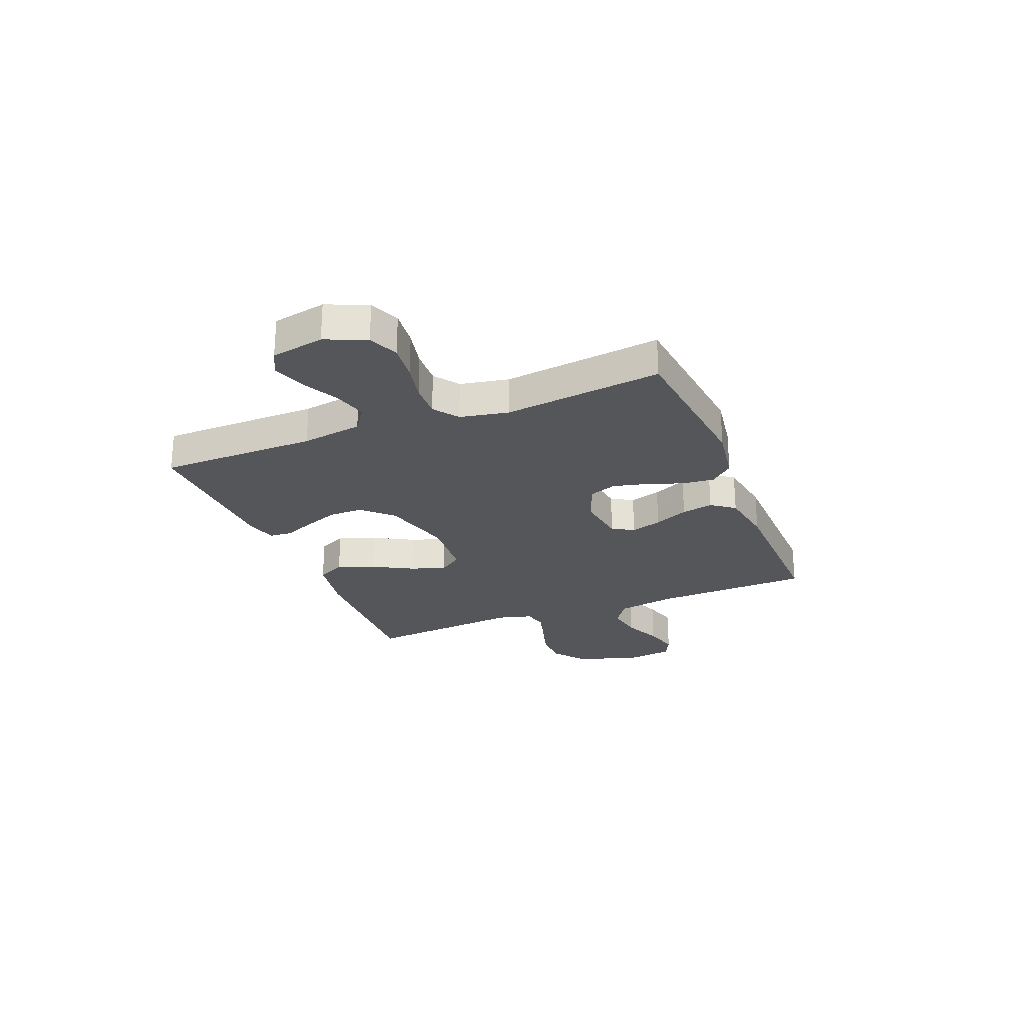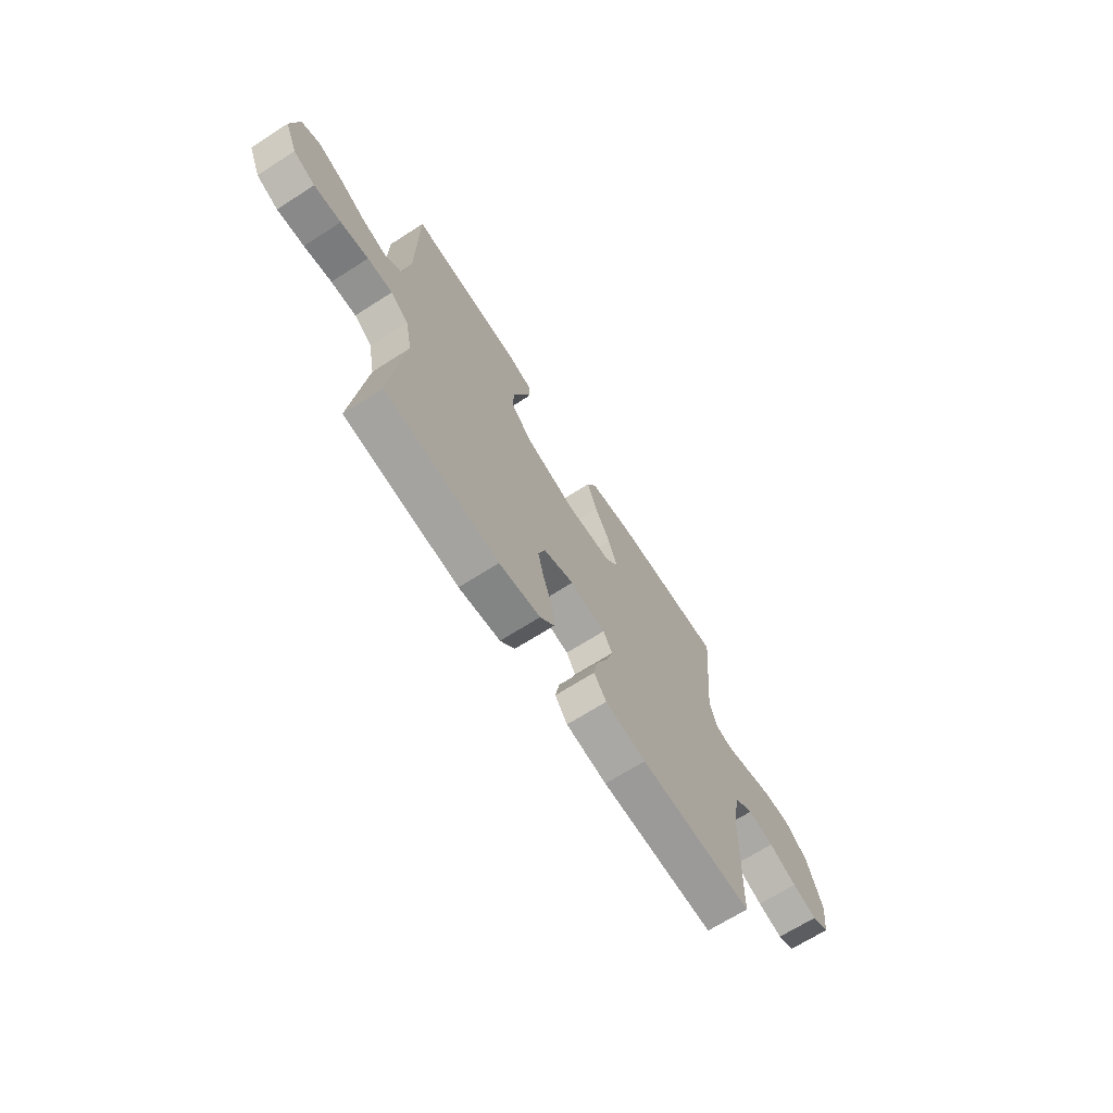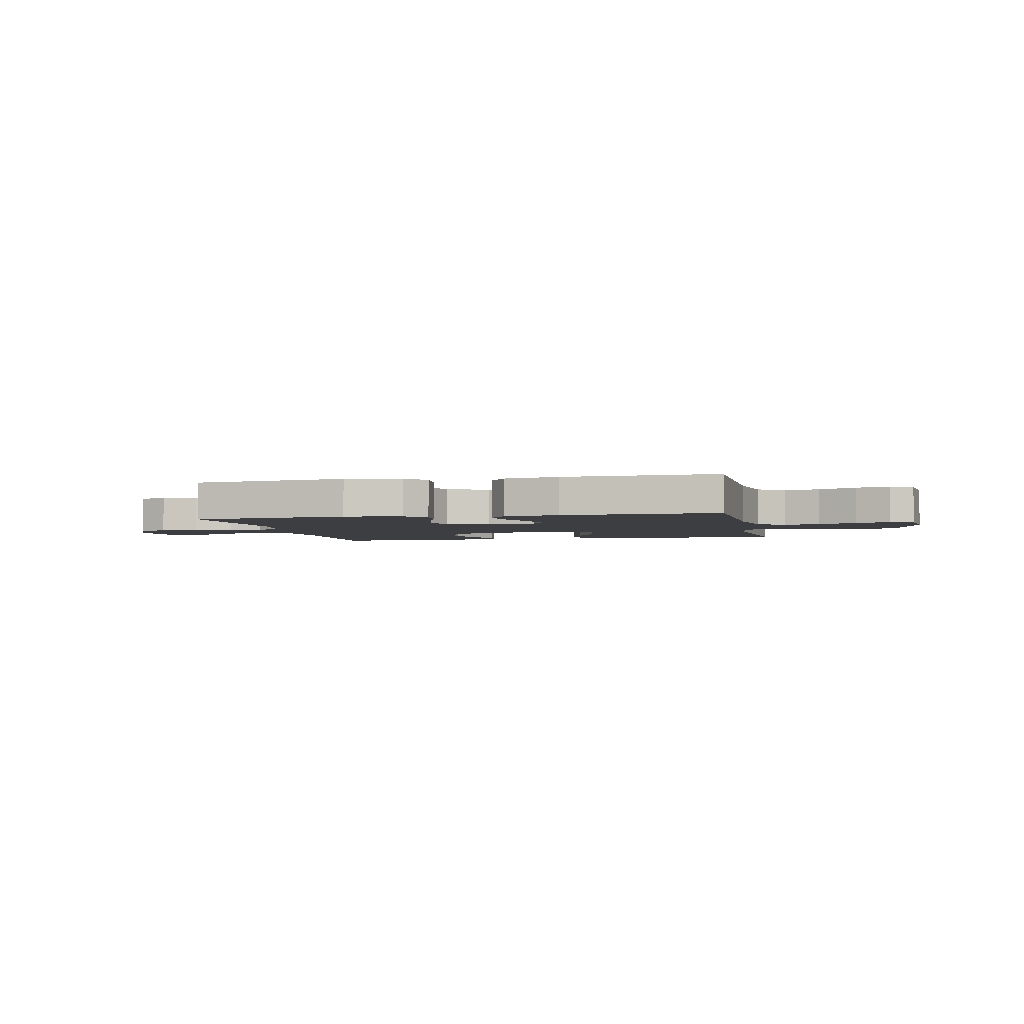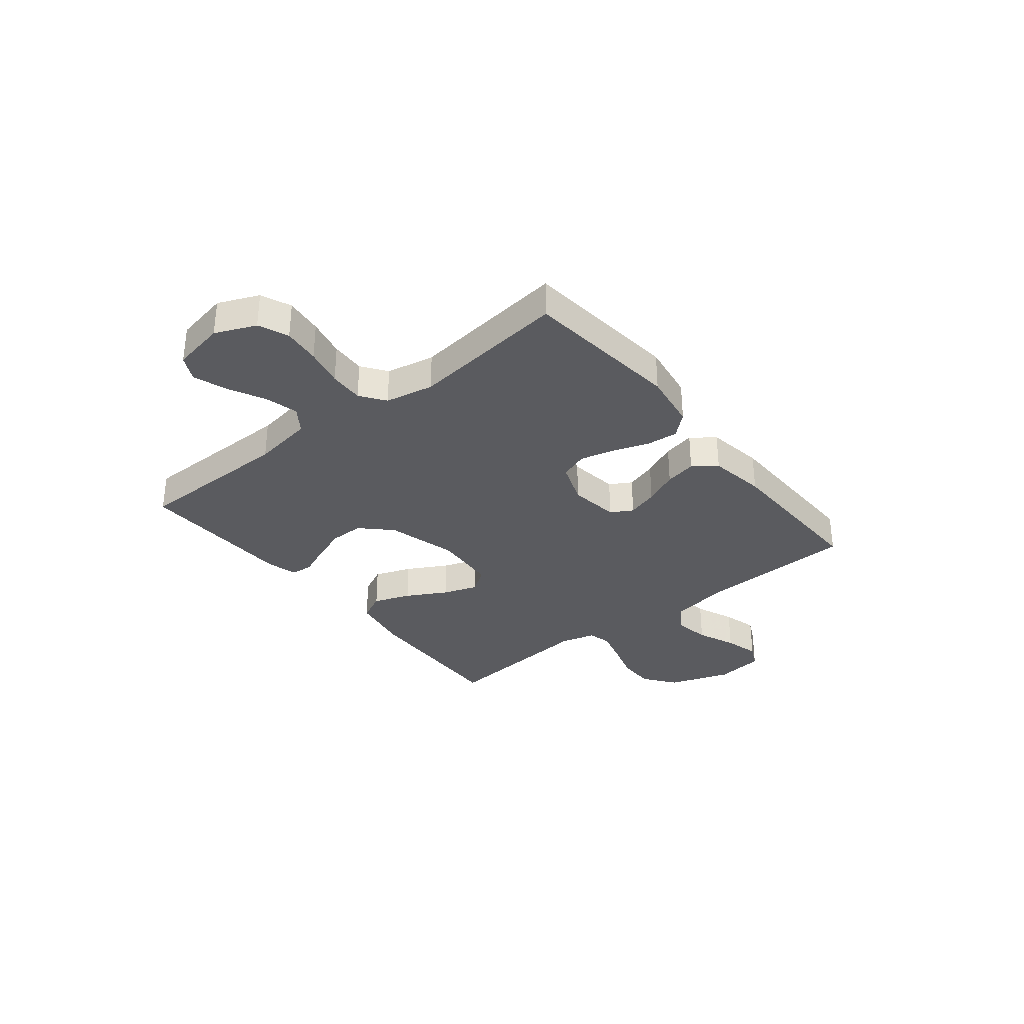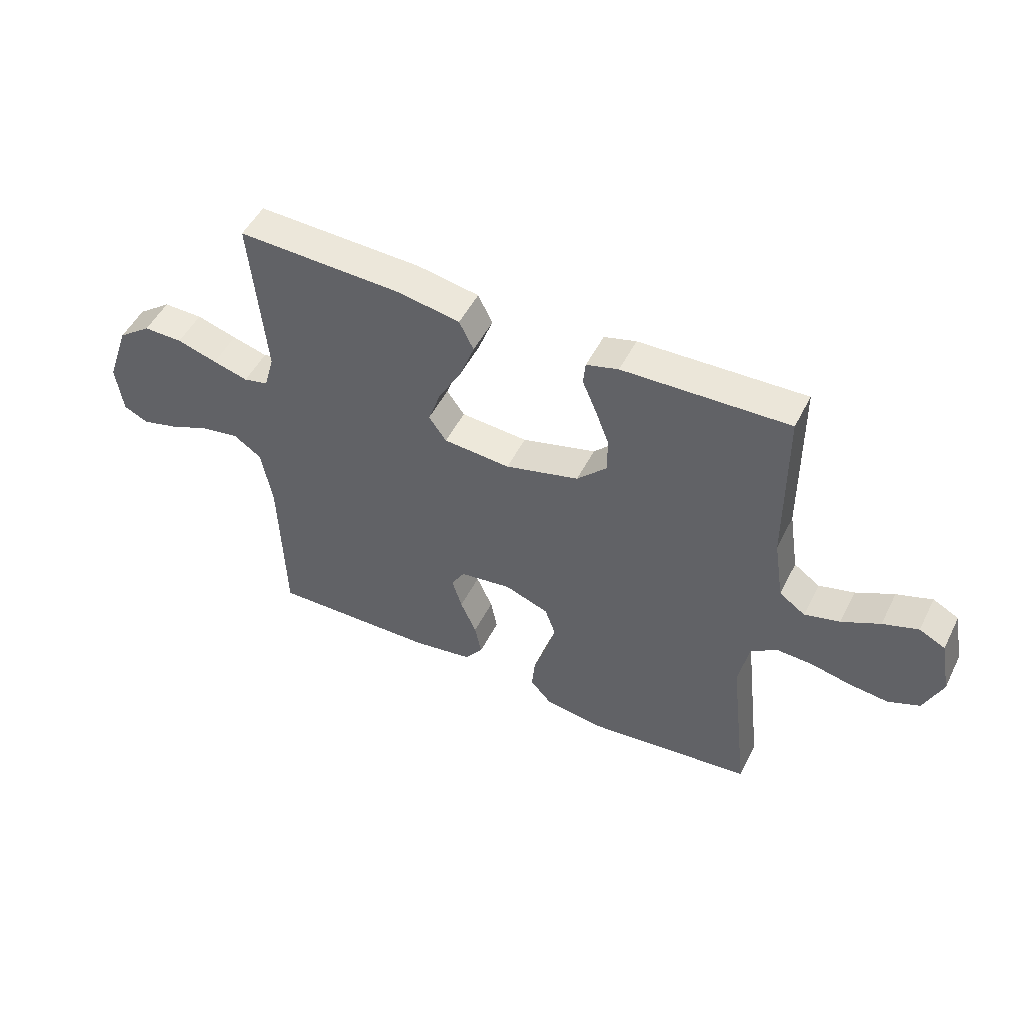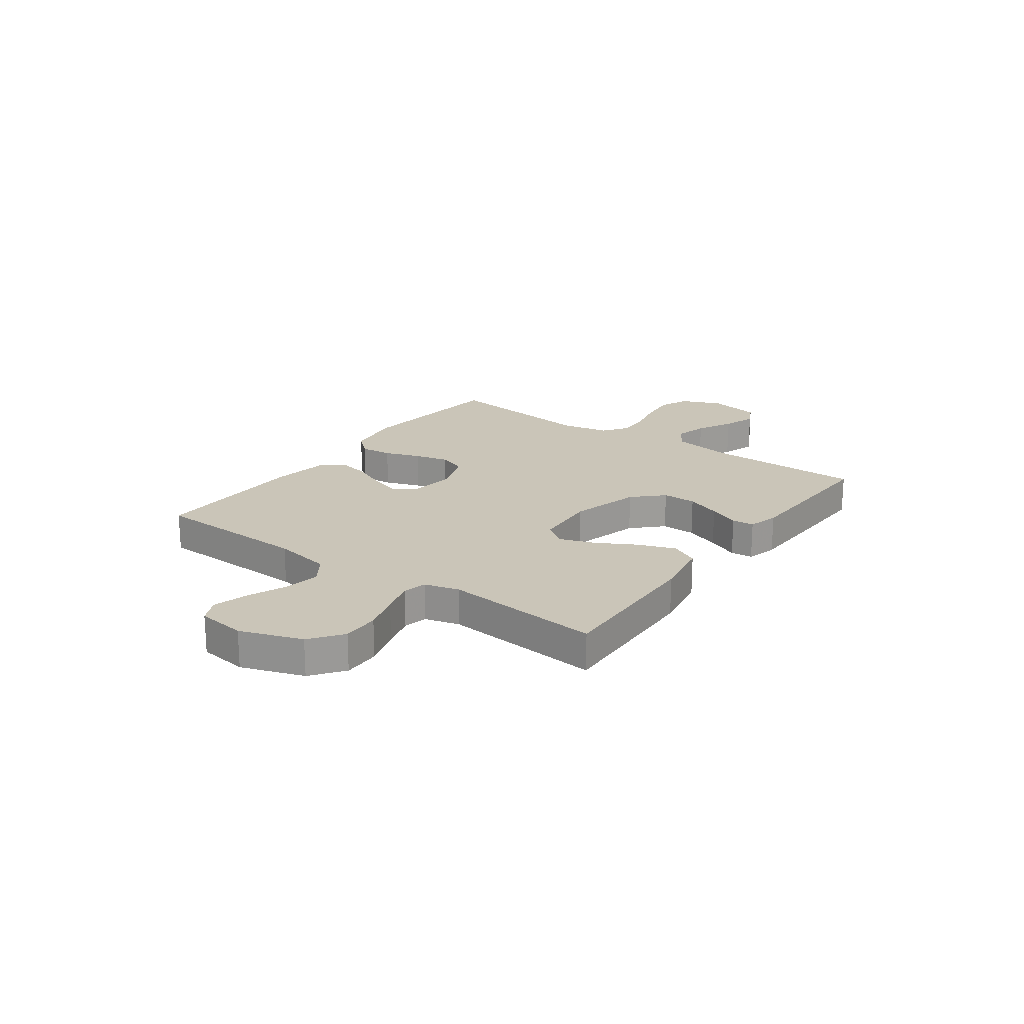
<metadata>
{"format":"obj","ext":"obj","renderer":"f3d","projection":"perspective","resolution":1024,"background":"white","views":[{"elev":-25.1,"azim":111.9,"up":"+Y"},{"elev":-68.4,"azim":122.6,"up":"+Z"},{"elev":-3.3,"azim":-167.8,"up":"+Y"},{"elev":-33.0,"azim":128.7,"up":"+Y"},{"elev":50.3,"azim":26.1,"up":"+Z"},{"elev":20.4,"azim":-54.1,"up":"+Y"}]}
</metadata>
<code>
v -0.5 0.07 -0.5
v -0.509 0.07 -0.2
v -0.529 0.07 -0.089
v -0.58 0.07 -0.054
v -0.649 0.07 -0.066
v -0.723 0.07 -0.097
v -0.789 0.07 -0.115
v -0.834 0.07 -0.093
v -0.846 0.07 0
v -0.805 0.07 0.118
v -0.744 0.07 0.164
v -0.673 0.07 0.163
v -0.6 0.07 0.141
v -0.536 0.07 0.123
v -0.491 0.07 0.134
v -0.473 0.07 0.2
v -0.5 0.07 0.5
v -0.2 0.07 0.49
v -0.088 0.07 0.47
v -0.062 0.07 0.417
v -0.088 0.07 0.347
v -0.13 0.07 0.271
v -0.153 0.07 0.205
v -0.121 0.07 0.16
v 0 0.07 0.151
v 0.134 0.07 0.187
v 0.188 0.07 0.242
v 0.188 0.07 0.307
v 0.163 0.07 0.373
v 0.138 0.07 0.432
v 0.142 0.07 0.474
v 0.2 0.07 0.49
v 0.5 0.07 0.5
v 0.502 0.07 0.2
v 0.52 0.07 0.084
v 0.567 0.07 0.051
v 0.631 0.07 0.068
v 0.7 0.07 0.103
v 0.764 0.07 0.125
v 0.811 0.07 0.101
v 0.83 0.07 0
v 0.797 0.07 -0.077
v 0.74 0.07 -0.101
v 0.669 0.07 -0.093
v 0.596 0.07 -0.077
v 0.53 0.07 -0.074
v 0.483 0.07 -0.108
v 0.465 0.07 -0.2
v 0.5 0.07 -0.5
v 0.2 0.07 -0.532
v 0.091 0.07 -0.515
v 0.053 0.07 -0.472
v 0.059 0.07 -0.411
v 0.083 0.07 -0.343
v 0.099 0.07 -0.278
v 0.08 0.07 -0.225
v 0 0.07 -0.195
v -0.094 0.07 -0.208
v -0.118 0.07 -0.249
v -0.1 0.07 -0.308
v -0.071 0.07 -0.373
v -0.059 0.07 -0.433
v -0.092 0.07 -0.477
v -0.2 0.07 -0.494
v -0.5 0 -0.5
v -0.509 0 -0.2
v -0.529 0 -0.089
v -0.58 0 -0.054
v -0.649 0 -0.066
v -0.723 0 -0.097
v -0.789 0 -0.115
v -0.834 0 -0.093
v -0.846 0 0
v -0.805 0 0.118
v -0.744 0 0.164
v -0.673 0 0.163
v -0.6 0 0.141
v -0.536 0 0.123
v -0.491 0 0.134
v -0.473 0 0.2
v -0.5 0 0.5
v -0.2 0 0.49
v -0.088 0 0.47
v -0.062 0 0.417
v -0.088 0 0.347
v -0.13 0 0.271
v -0.153 0 0.205
v -0.121 0 0.16
v 0 0 0.151
v 0.134 0 0.187
v 0.188 0 0.242
v 0.188 0 0.307
v 0.163 0 0.373
v 0.138 0 0.432
v 0.142 0 0.474
v 0.2 0 0.49
v 0.5 0 0.5
v 0.502 0 0.2
v 0.52 0 0.084
v 0.567 0 0.051
v 0.631 0 0.068
v 0.7 0 0.103
v 0.764 0 0.125
v 0.811 0 0.101
v 0.83 0 0
v 0.797 0 -0.077
v 0.74 0 -0.101
v 0.669 0 -0.093
v 0.596 0 -0.077
v 0.53 0 -0.074
v 0.483 0 -0.108
v 0.465 0 -0.2
v 0.5 0 -0.5
v 0.2 0 -0.532
v 0.091 0 -0.515
v 0.053 0 -0.472
v 0.059 0 -0.411
v 0.083 0 -0.343
v 0.099 0 -0.278
v 0.08 0 -0.225
v 0 0 -0.195
v -0.094 0 -0.208
v -0.118 0 -0.249
v -0.1 0 -0.308
v -0.071 0 -0.373
v -0.059 0 -0.433
v -0.092 0 -0.477
v -0.2 0 -0.494
f 63 64 1 2
f 60 61 62 63
f 59 60 63 2
f 58 59 2 3
f 57 58 3 4
f 51 52 53 54
f 51 54 55
f 48 49 50 51
f 47 48 51 55
f 46 47 55 56
f 42 43 44 45
f 42 45 46
f 41 42 46
f 40 41 46
f 37 38 39 40
f 36 37 40 46
f 35 36 46 56
f 31 32 33 34
f 29 30 31 34
f 28 29 34 35
f 27 28 35
f 26 27 35 56
f 19 20 21 22
f 19 22 23
f 16 17 18 19
f 15 16 19 23
f 14 15 23 24
f 10 11 12 13
f 10 13 14
f 9 10 14
f 5 6 7 8
f 4 5 8 9
f 25 26 56 57
f 25 57 4
f 14 24 25
f 4 9 14 25
f 66 65 128 127
f 127 126 125 124
f 66 127 124 123
f 67 66 123 122
f 68 67 122 121
f 118 117 116 115
f 119 118 115
f 115 114 113 112
f 119 115 112 111
f 120 119 111 110
f 109 108 107 106
f 110 109 106
f 110 106 105
f 110 105 104
f 104 103 102 101
f 110 104 101 100
f 120 110 100 99
f 98 97 96 95
f 98 95 94 93
f 99 98 93 92
f 99 92 91
f 120 99 91 90
f 86 85 84 83
f 87 86 83
f 83 82 81 80
f 87 83 80 79
f 88 87 79 78
f 77 76 75 74
f 78 77 74
f 78 74 73
f 72 71 70 69
f 73 72 69 68
f 121 120 90 89
f 68 121 89
f 89 88 78
f 89 78 73 68
f 1 65 66 2
f 2 66 67 3
f 3 67 68 4
f 4 68 69 5
f 5 69 70 6
f 6 70 71 7
f 7 71 72 8
f 8 72 73 9
f 9 73 74 10
f 10 74 75 11
f 11 75 76 12
f 12 76 77 13
f 13 77 78 14
f 14 78 79 15
f 15 79 80 16
f 16 80 81 17
f 17 81 82 18
f 18 82 83 19
f 19 83 84 20
f 20 84 85 21
f 21 85 86 22
f 22 86 87 23
f 23 87 88 24
f 24 88 89 25
f 25 89 90 26
f 26 90 91 27
f 27 91 92 28
f 28 92 93 29
f 29 93 94 30
f 30 94 95 31
f 31 95 96 32
f 32 96 97 33
f 33 97 98 34
f 34 98 99 35
f 35 99 100 36
f 36 100 101 37
f 37 101 102 38
f 38 102 103 39
f 39 103 104 40
f 40 104 105 41
f 41 105 106 42
f 42 106 107 43
f 43 107 108 44
f 44 108 109 45
f 45 109 110 46
f 46 110 111 47
f 47 111 112 48
f 48 112 113 49
f 49 113 114 50
f 50 114 115 51
f 51 115 116 52
f 52 116 117 53
f 53 117 118 54
f 54 118 119 55
f 55 119 120 56
f 56 120 121 57
f 57 121 122 58
f 58 122 123 59
f 59 123 124 60
f 60 124 125 61
f 61 125 126 62
f 62 126 127 63
f 63 127 128 64
f 64 128 65 1

</code>
